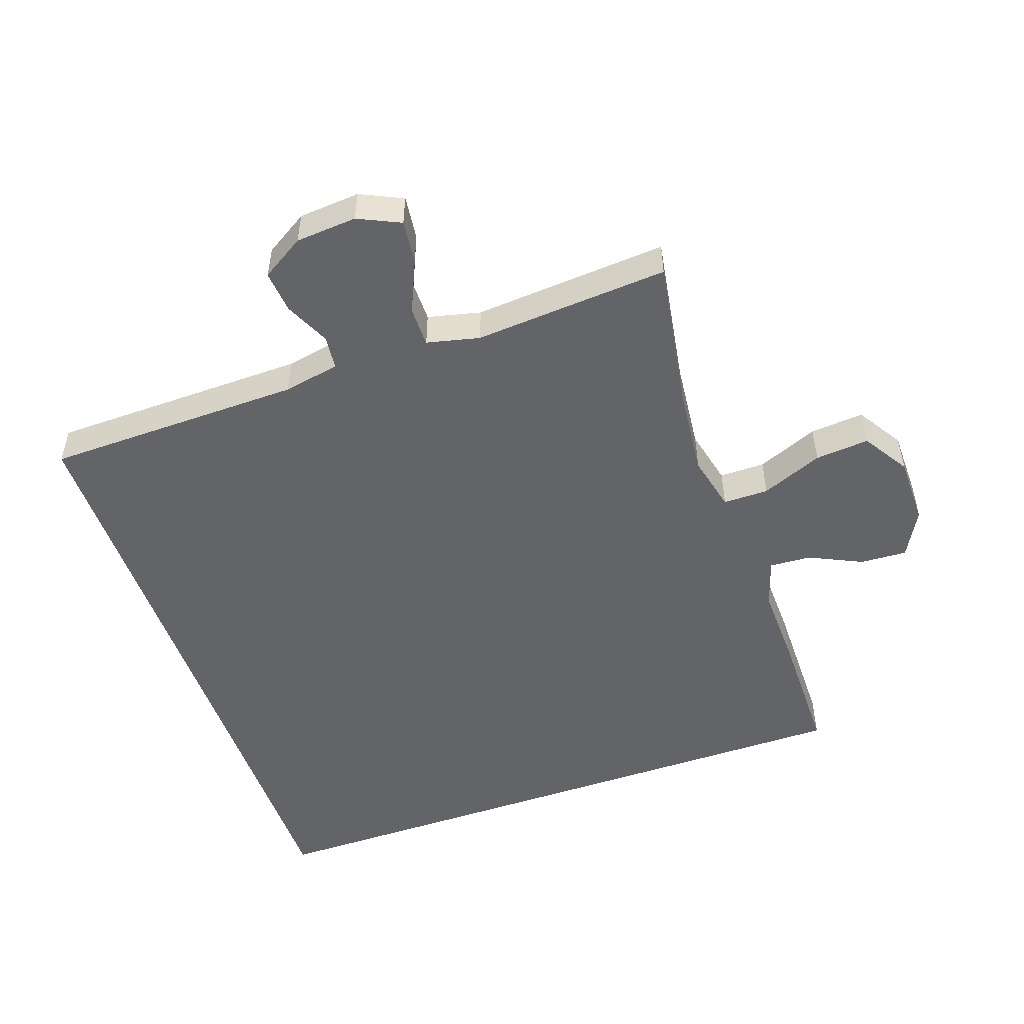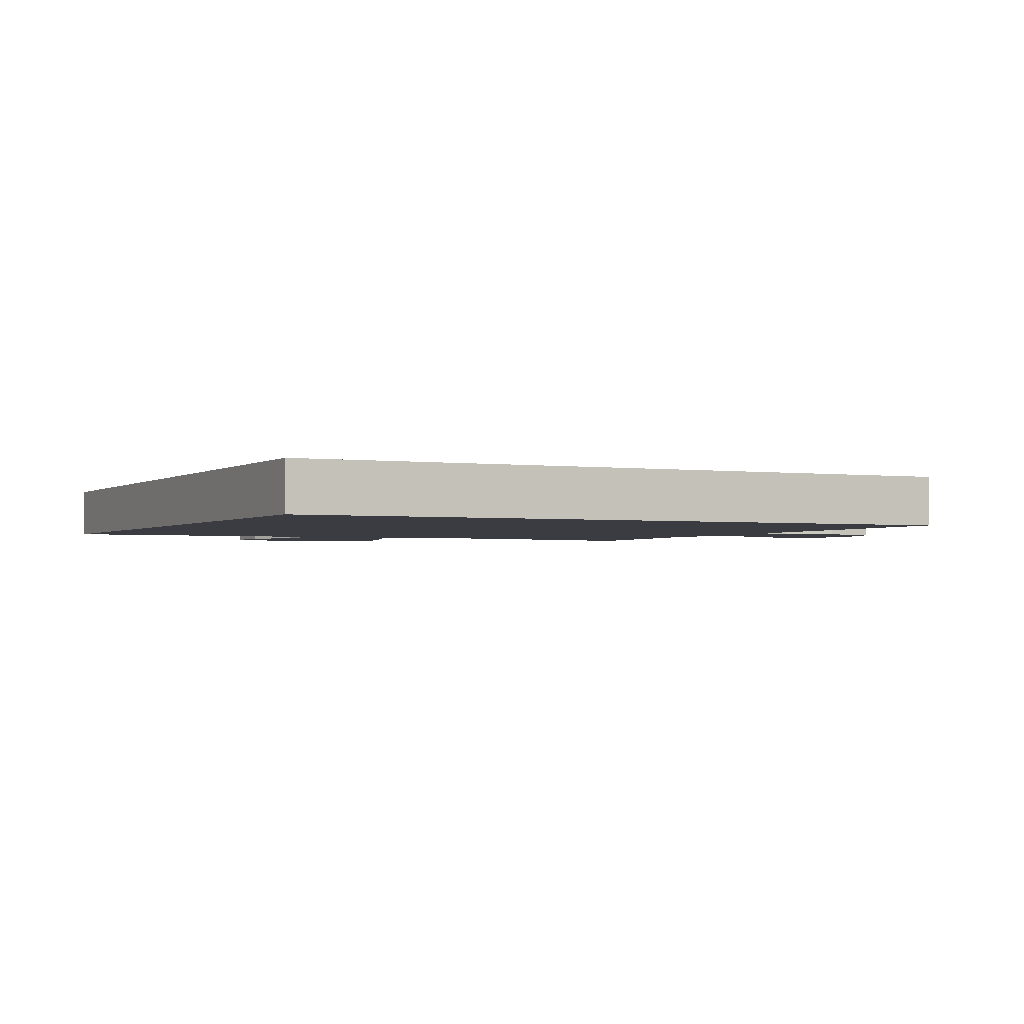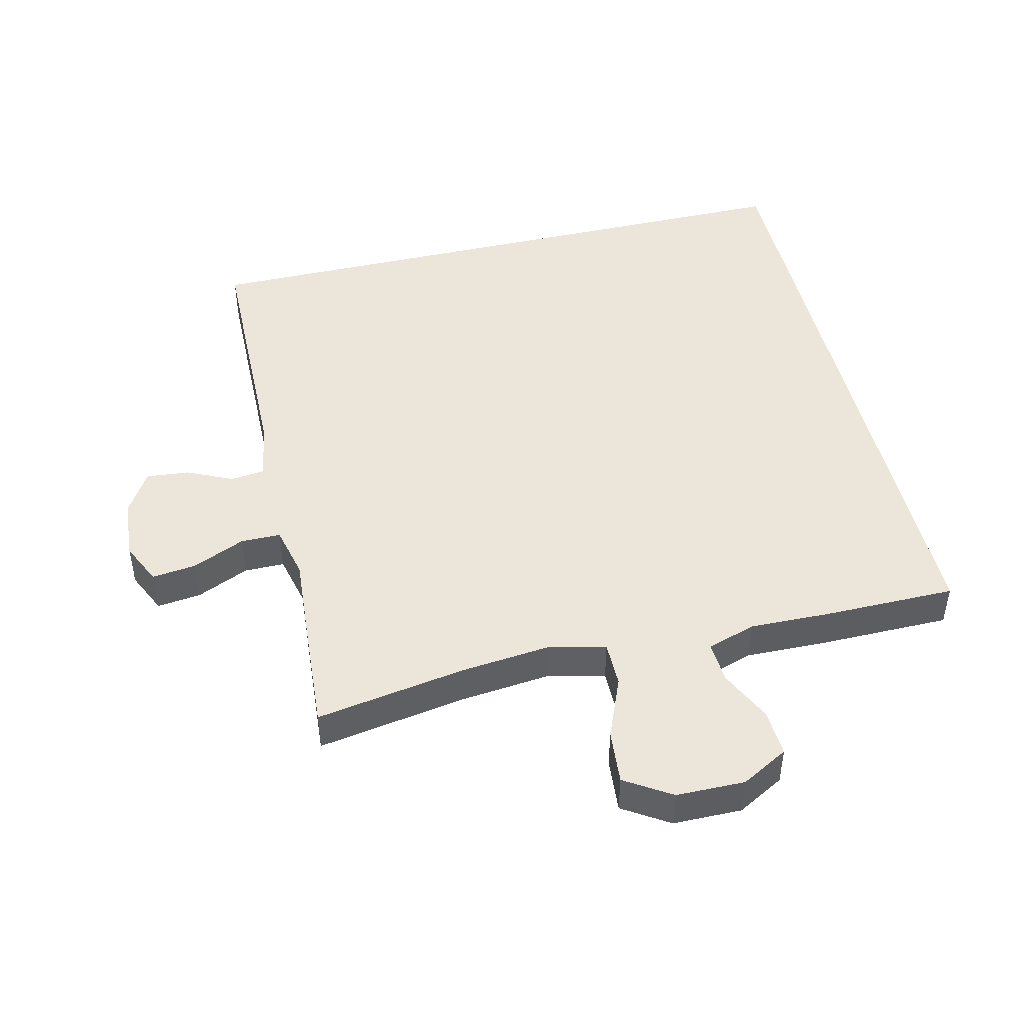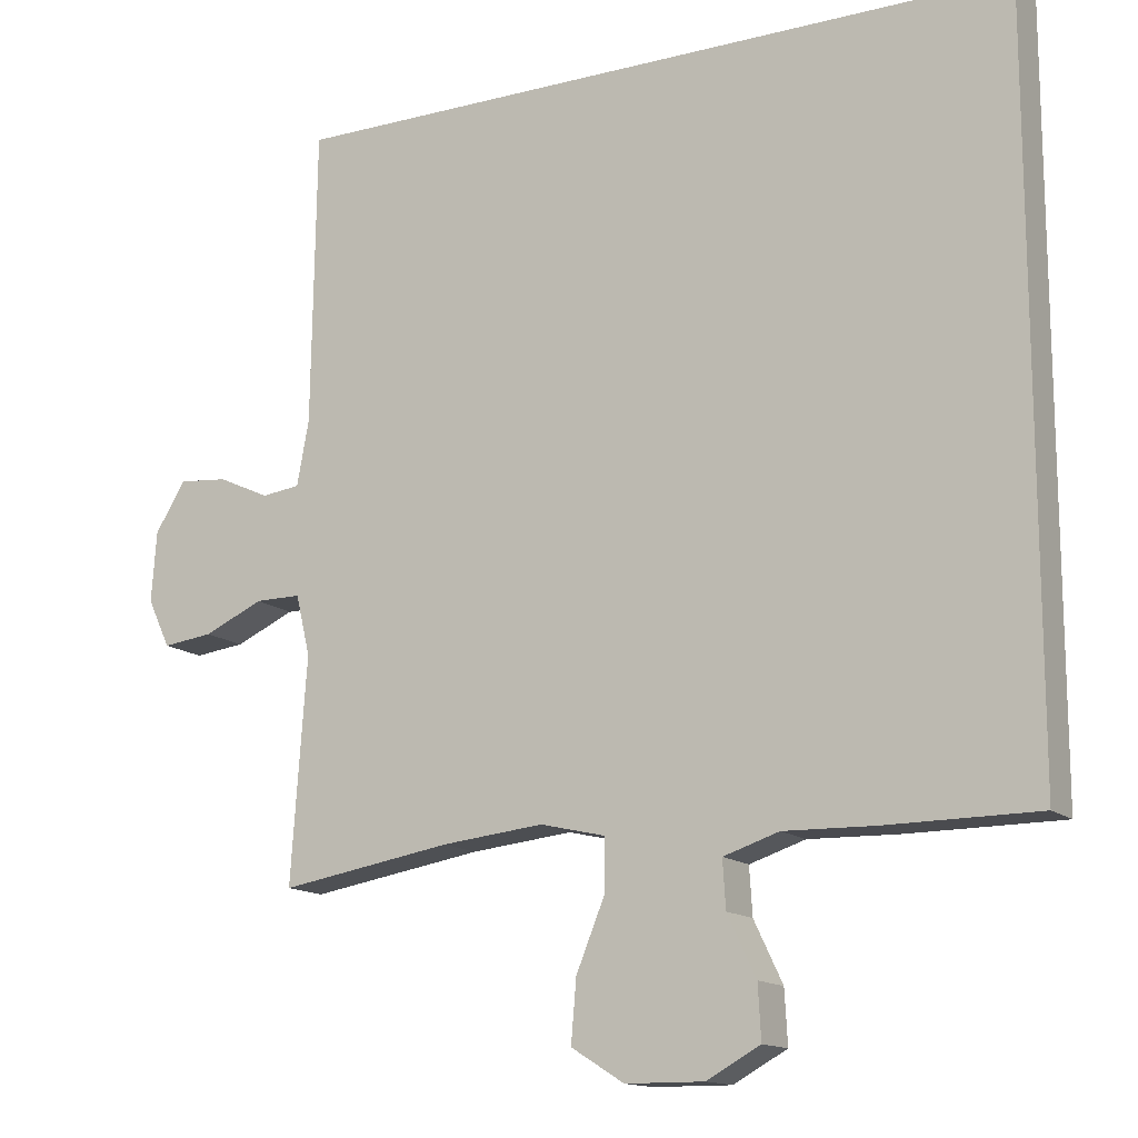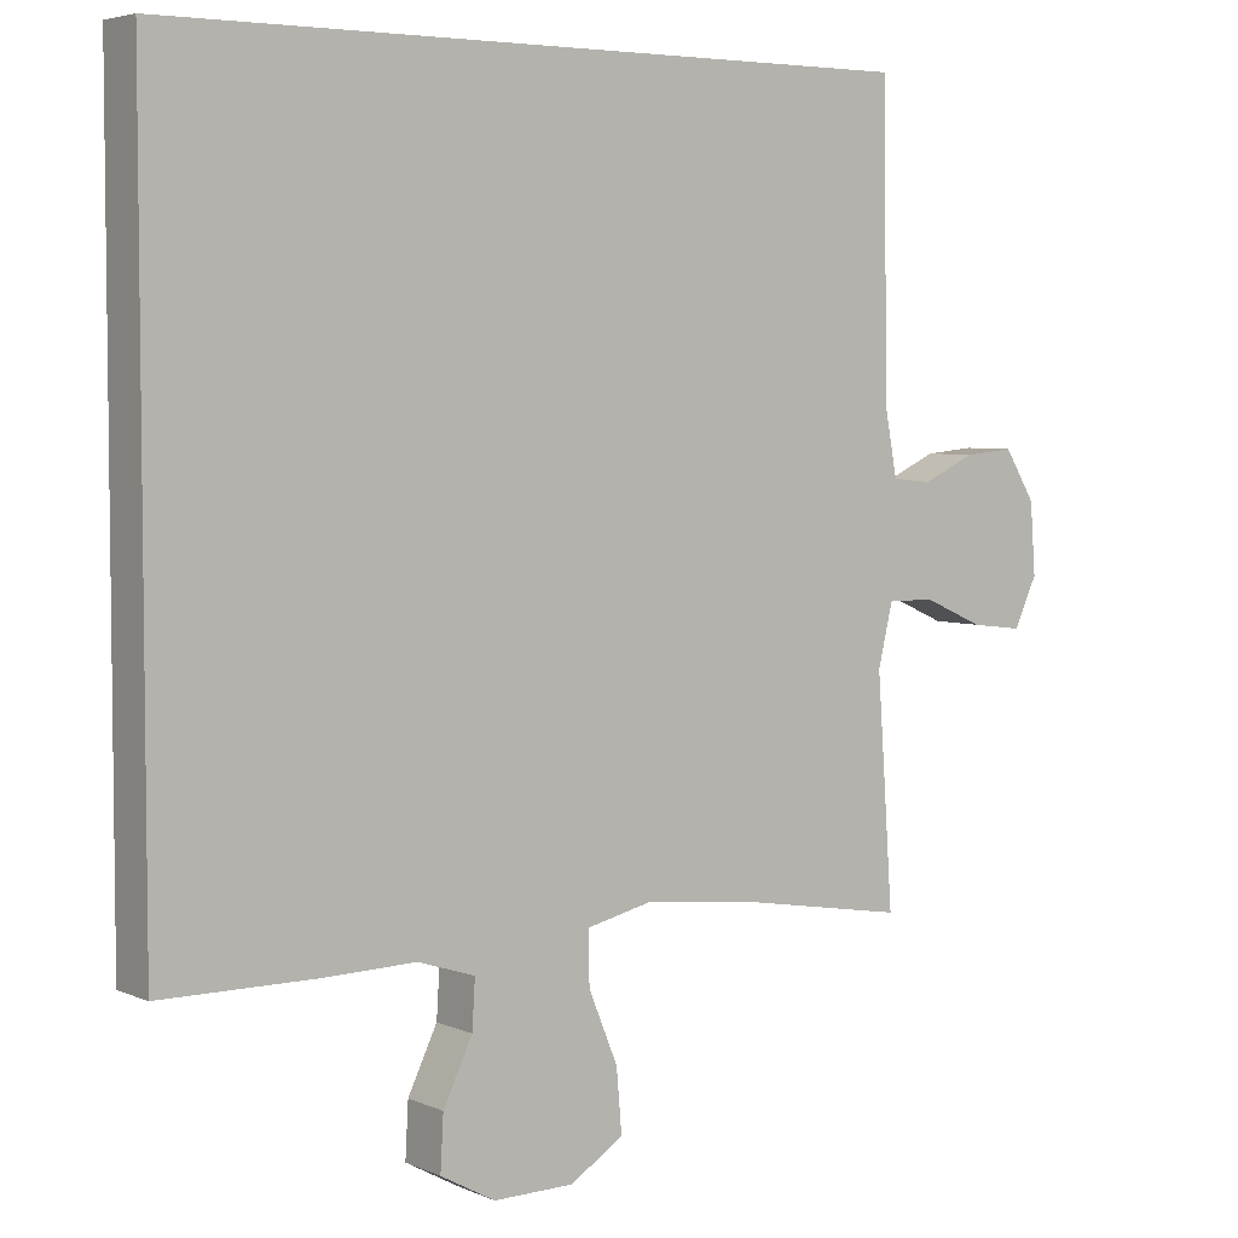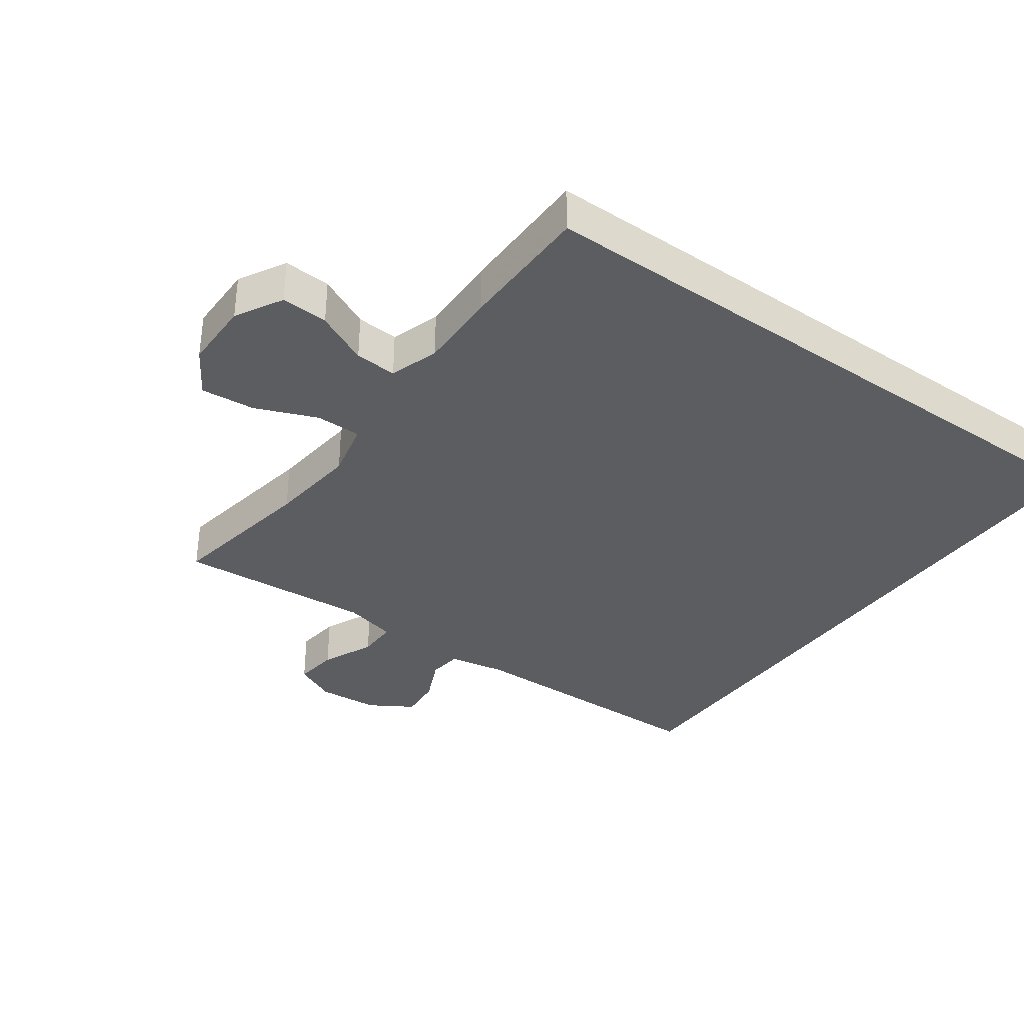
<metadata>
{"format":"obj","ext":"obj","renderer":"f3d","projection":"perspective","resolution":1024,"background":"white","views":[{"elev":-51.2,"azim":109.3,"up":"+Y"},{"elev":-2.2,"azim":-25.9,"up":"+Y"},{"elev":46.7,"azim":166.7,"up":"+Y"},{"elev":-14.2,"azim":-150.5,"up":"+Z"},{"elev":4.7,"azim":-36.8,"up":"+Z"},{"elev":-35.6,"azim":-125.8,"up":"+Y"}]}
</metadata>
<code>
v -0.5 0.07 0.5
v 0.481 0.07 0.5
v 0.487 0.07 0.109
v 0.503 0.07 0.023
v 0.554 0.07 0.017
v 0.623 0.07 0.049
v 0.688 0.07 0.055
v 0.728 0.07 -0.01
v 0.735 0.07 -0.103
v 0.705 0.07 -0.167
v 0.638 0.07 -0.159
v 0.559 0.07 -0.124
v 0.498 0.07 -0.124
v 0.479 0.07 -0.204
v 0.488 0.07 -0.328
v 0.5 0.07 -0.5
v 0.271 0.07 -0.462
v 0.136 0.07 -0.448
v 0.05 0.07 -0.468
v 0.05 0.07 -0.537
v 0.088 0.07 -0.63
v 0.095 0.07 -0.712
v 0.025 0.07 -0.756
v -0.079 0.07 -0.757
v -0.15 0.07 -0.718
v -0.146 0.07 -0.647
v -0.108 0.07 -0.567
v -0.104 0.07 -0.504
v -0.178 0.07 -0.48
v -0.299 0.07 -0.483
v -0.5 0.07 -0.482
v -0.5 0 0.5
v 0.481 0 0.5
v 0.487 0 0.109
v 0.503 0 0.023
v 0.554 0 0.017
v 0.623 0 0.049
v 0.688 0 0.055
v 0.728 0 -0.01
v 0.735 0 -0.103
v 0.705 0 -0.167
v 0.638 0 -0.159
v 0.559 0 -0.124
v 0.498 0 -0.124
v 0.479 0 -0.204
v 0.488 0 -0.328
v 0.5 0 -0.5
v 0.271 0 -0.462
v 0.136 0 -0.448
v 0.05 0 -0.468
v 0.05 0 -0.537
v 0.088 0 -0.63
v 0.095 0 -0.712
v 0.025 0 -0.756
v -0.079 0 -0.757
v -0.15 0 -0.718
v -0.146 0 -0.647
v -0.108 0 -0.567
v -0.104 0 -0.504
v -0.178 0 -0.48
v -0.299 0 -0.483
v -0.5 0 -0.482
f 1 2 3
f 31 1 3
f 30 31 3
f 29 30 3
f 28 29 3 4
f 27 28 4 5
f 25 26 27
f 24 25 27
f 23 24 27
f 22 23 27
f 21 22 27
f 20 21 27
f 19 20 27
f 5 6 7
f 27 5 7
f 19 27 7
f 18 19 7
f 14 15 16 17
f 13 14 17 18
f 10 11 12
f 9 10 12
f 8 9 12
f 7 8 12
f 7 12 13
f 7 13 18
f 34 33 32
f 34 32 62
f 34 62 61
f 34 61 60
f 35 34 60 59
f 36 35 59 58
f 58 57 56
f 58 56 55
f 58 55 54
f 58 54 53
f 58 53 52
f 58 52 51
f 58 51 50
f 38 37 36
f 38 36 58
f 38 58 50
f 38 50 49
f 48 47 46 45
f 49 48 45 44
f 43 42 41
f 43 41 40
f 43 40 39
f 43 39 38
f 44 43 38
f 49 44 38
f 1 32 33 2
f 2 33 34 3
f 3 34 35 4
f 4 35 36 5
f 5 36 37 6
f 6 37 38 7
f 7 38 39 8
f 8 39 40 9
f 9 40 41 10
f 10 41 42 11
f 11 42 43 12
f 12 43 44 13
f 13 44 45 14
f 14 45 46 15
f 15 46 47 16
f 16 47 48 17
f 17 48 49 18
f 18 49 50 19
f 19 50 51 20
f 20 51 52 21
f 21 52 53 22
f 22 53 54 23
f 23 54 55 24
f 24 55 56 25
f 25 56 57 26
f 26 57 58 27
f 27 58 59 28
f 28 59 60 29
f 29 60 61 30
f 30 61 62 31
f 31 62 32 1

</code>
